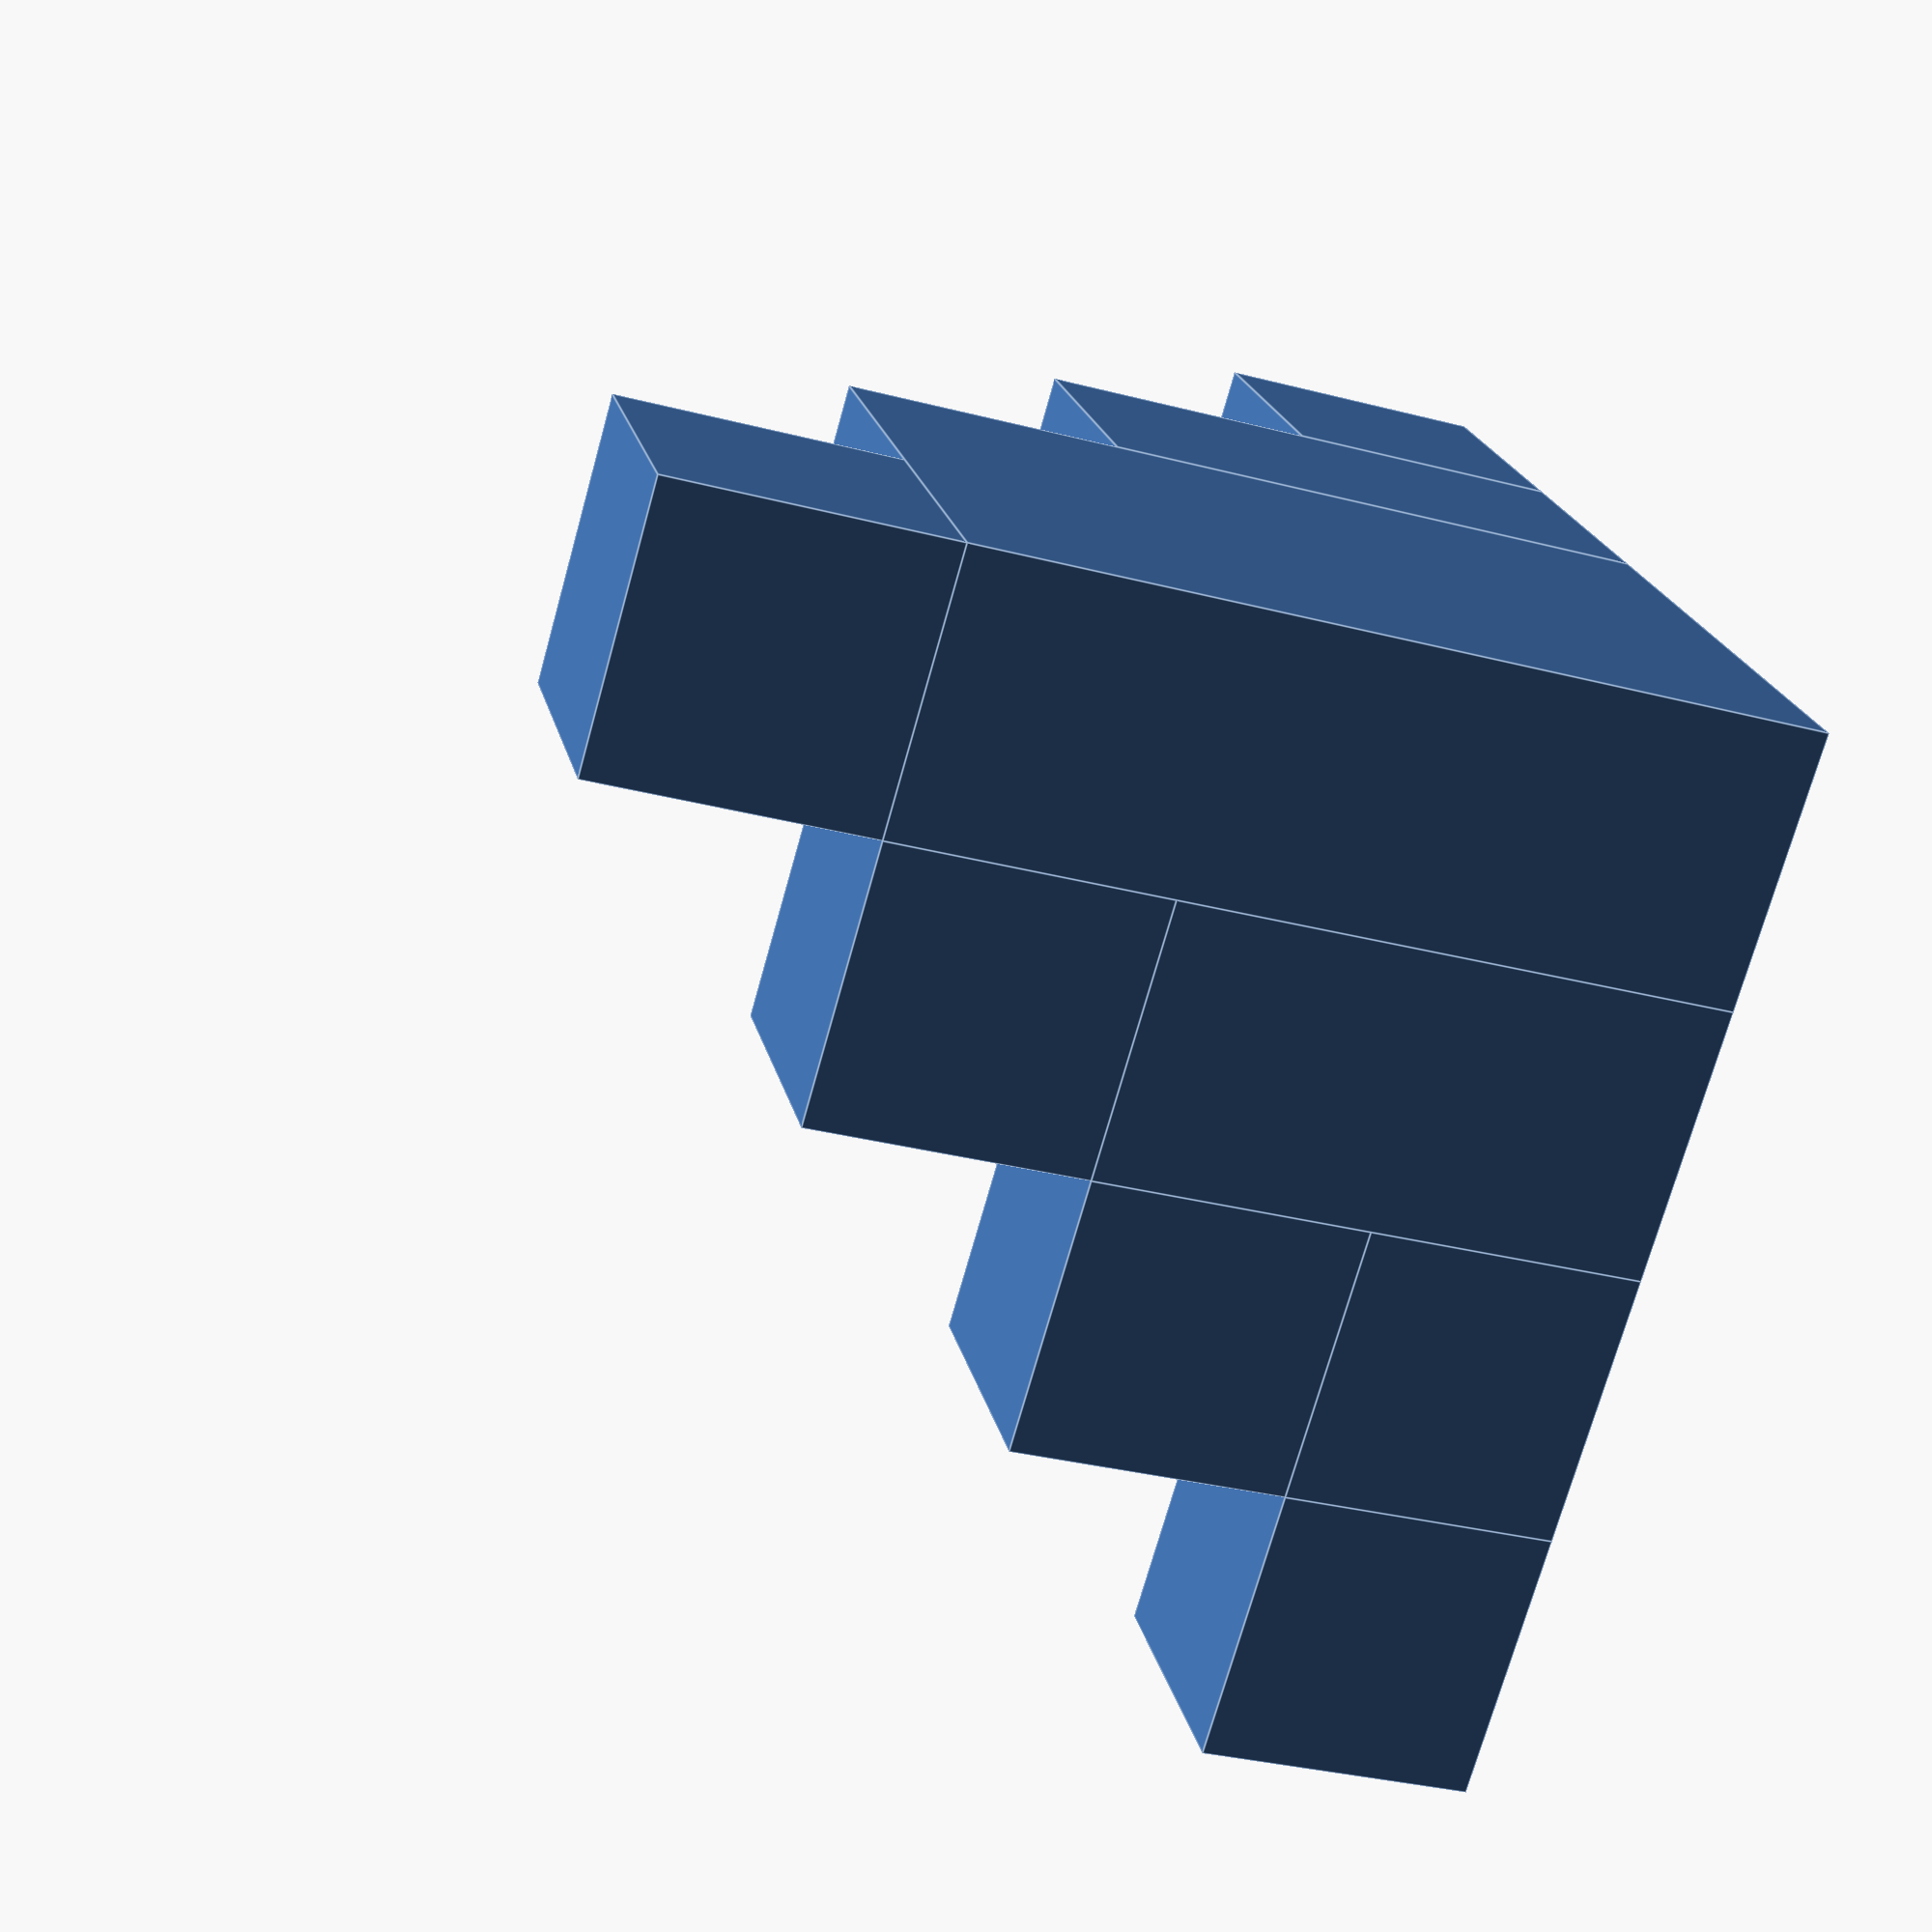
<openscad>
$fn=50;

// level 1
cube(size=[30, 20, 10]);
translate([0, 20, 0]) {
  cube([20, 10, 10]);
}
translate([30, 0, 0]) {
  cube([10, 10, 10]);
}
translate([0, 30, 0]) {
  cube([10, 10, 10]);
}

// level 2
translate([0, 0, 10]) {
  cube([20, 20, 10]);
}
translate([20, 0, 10]) {
  cube([10, 10, 10]);
}
translate([0, 20, 10]) {
  cube([10, 10, 10]);
}

// level 3
translate([0, 0, 20]) {
  cube([10, 20, 10]);
}
translate([10, 0, 20]) {
  cube([10, 10, 10]);
}

//level 4
translate([0, 0, 30]) {
  cube([10, 10, 10]);
}
</openscad>
<views>
elev=72.2 azim=12.3 roll=164.5 proj=p view=edges
</views>
